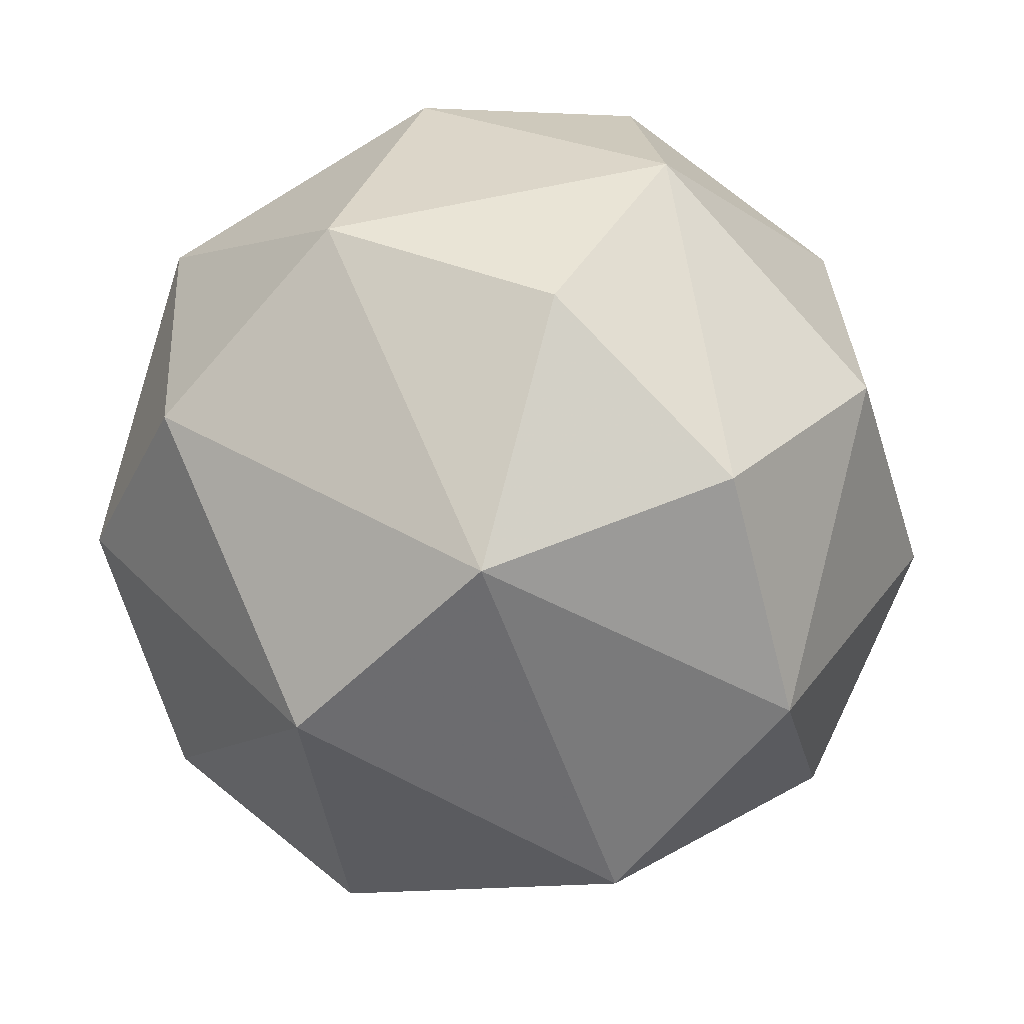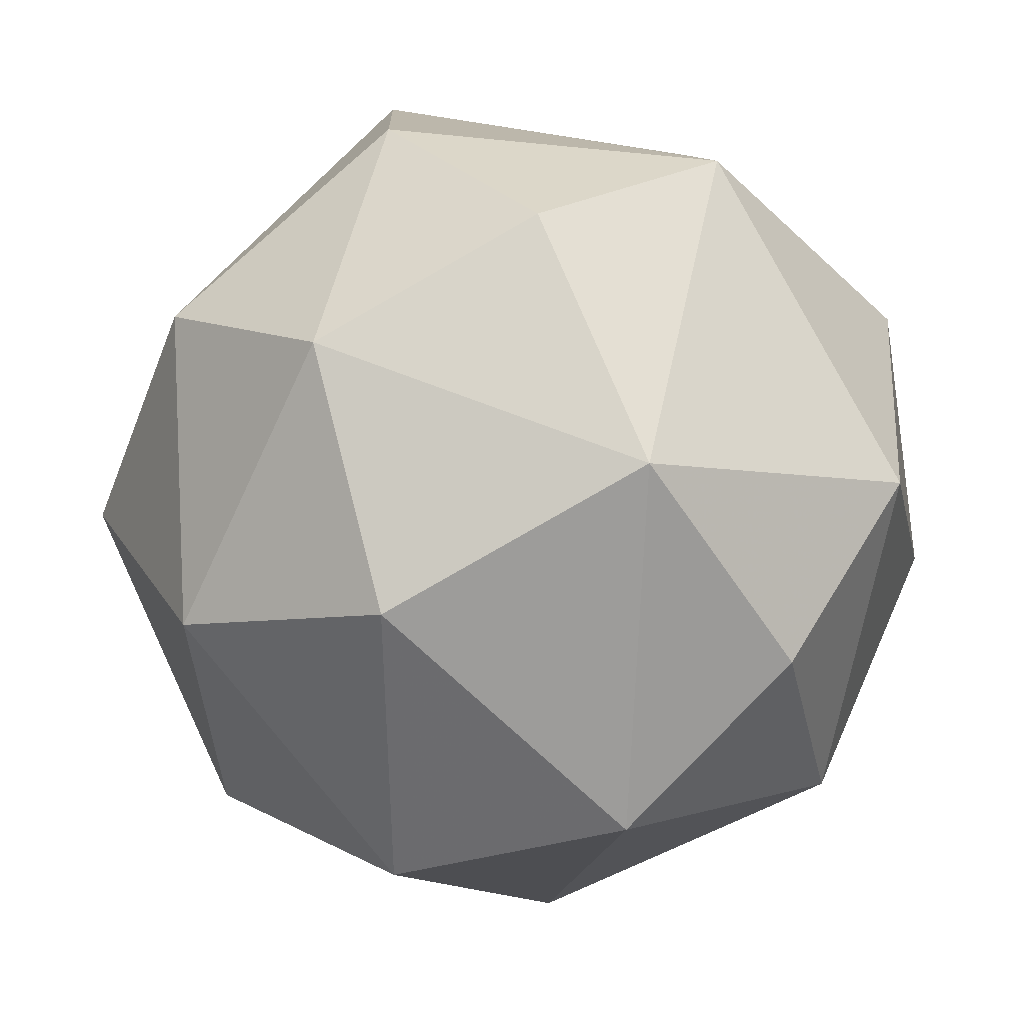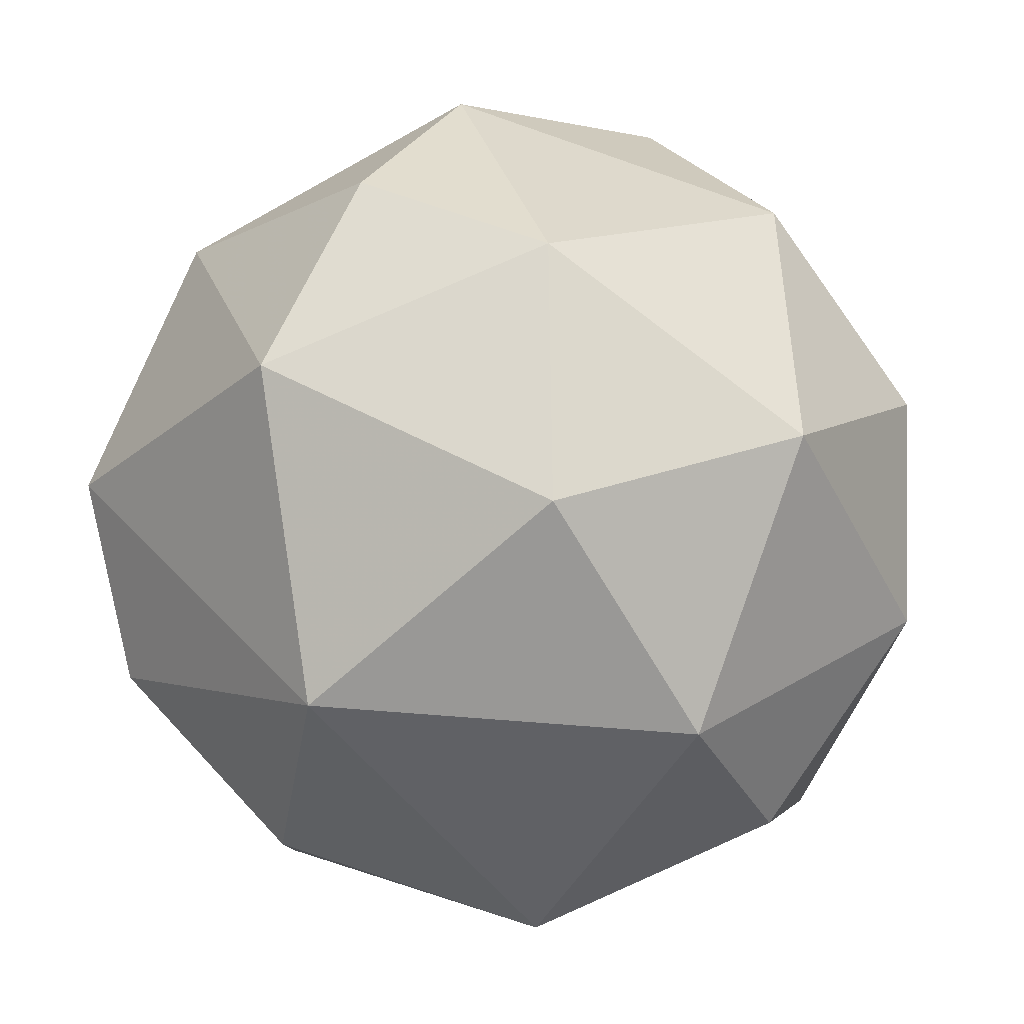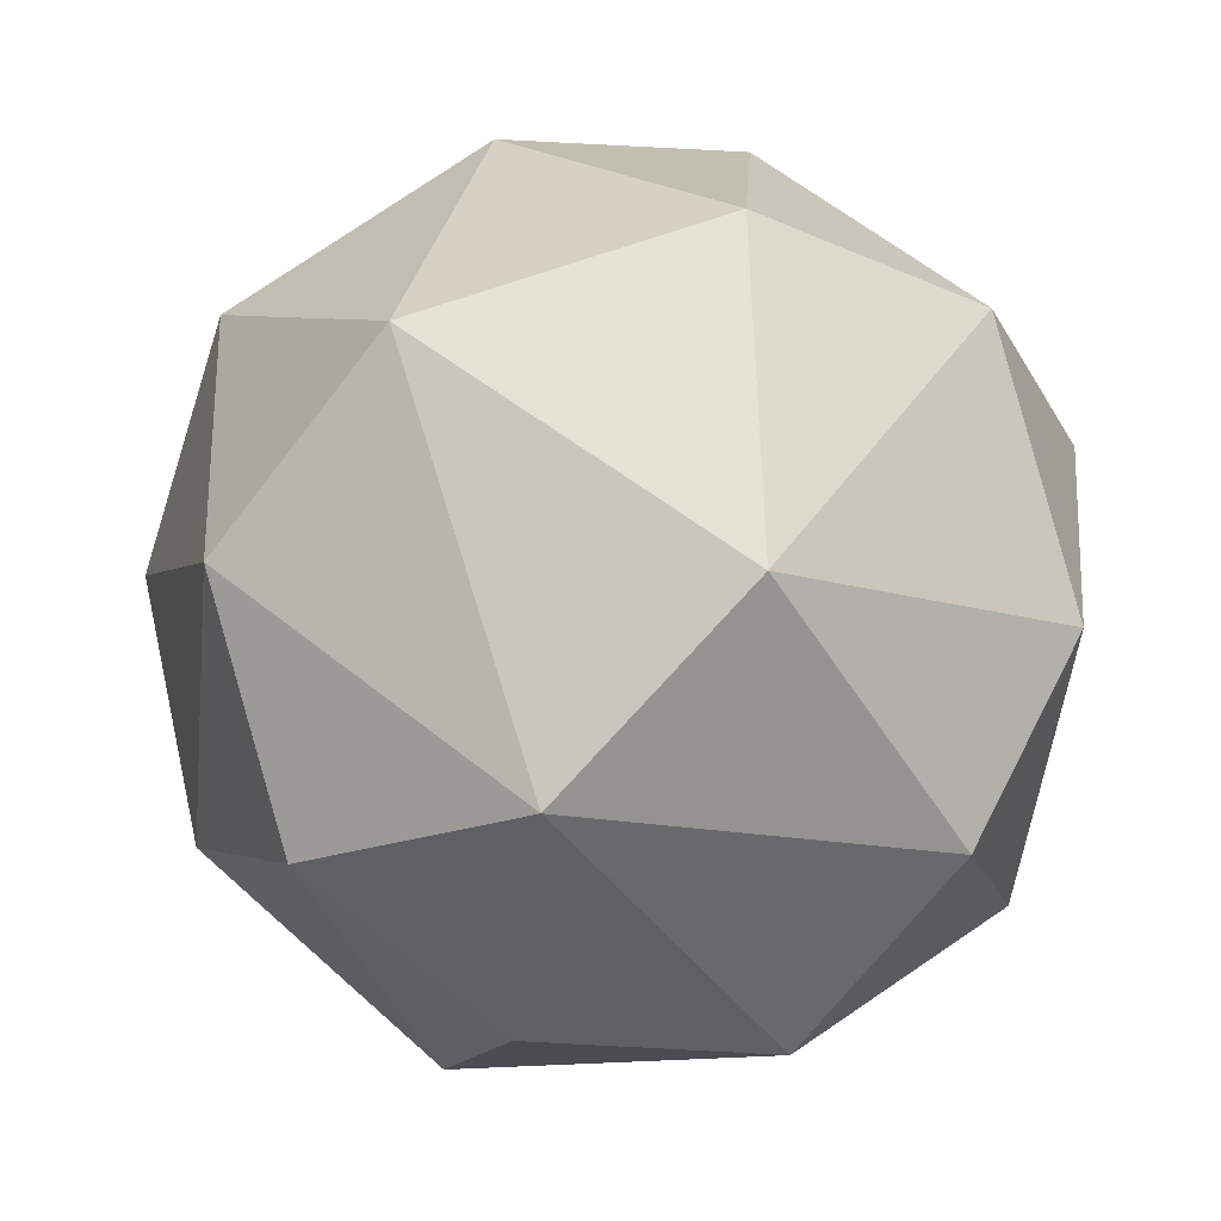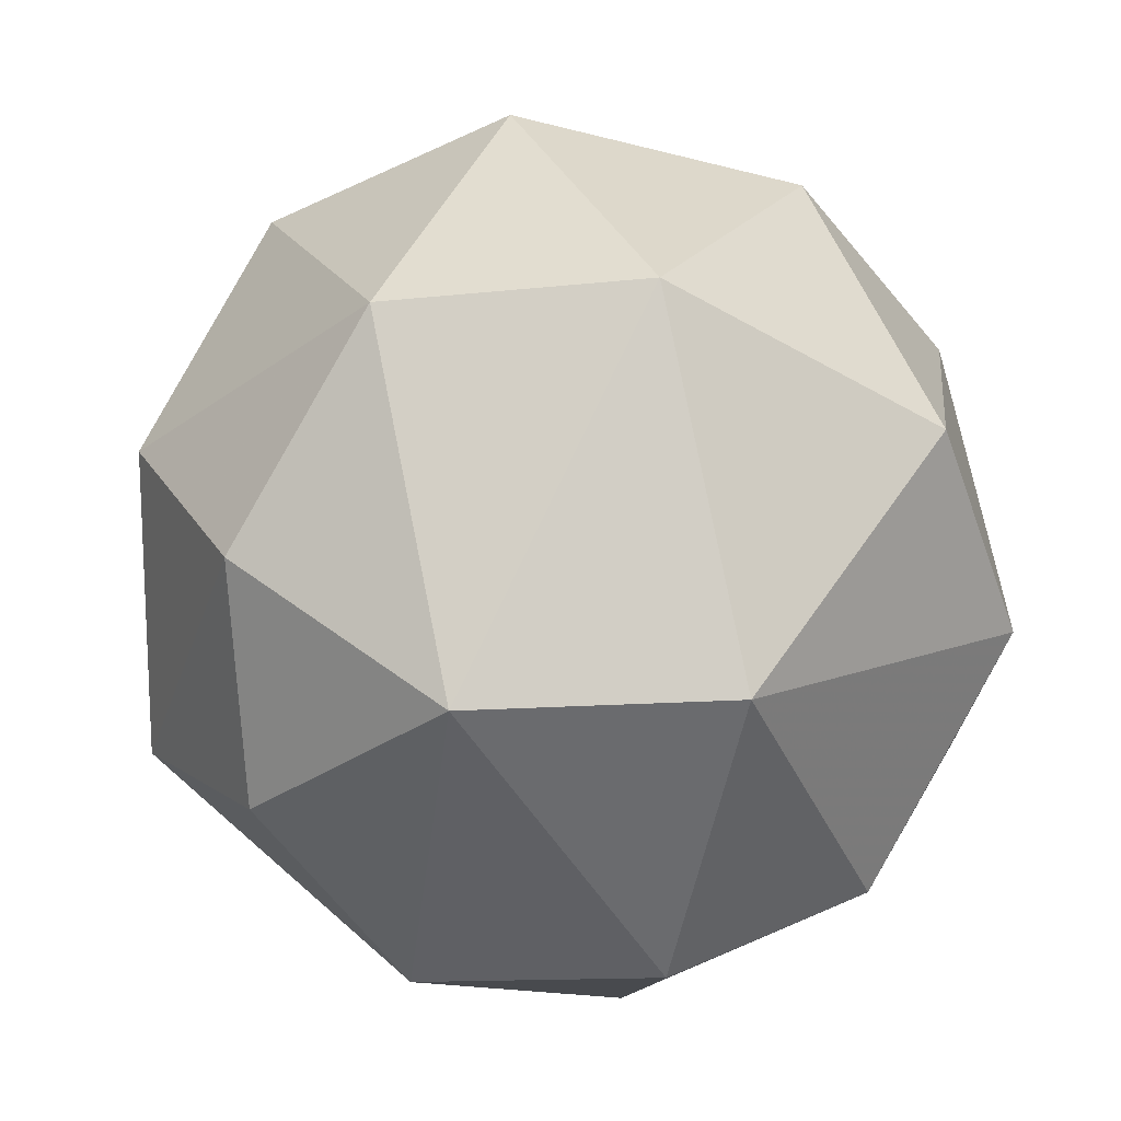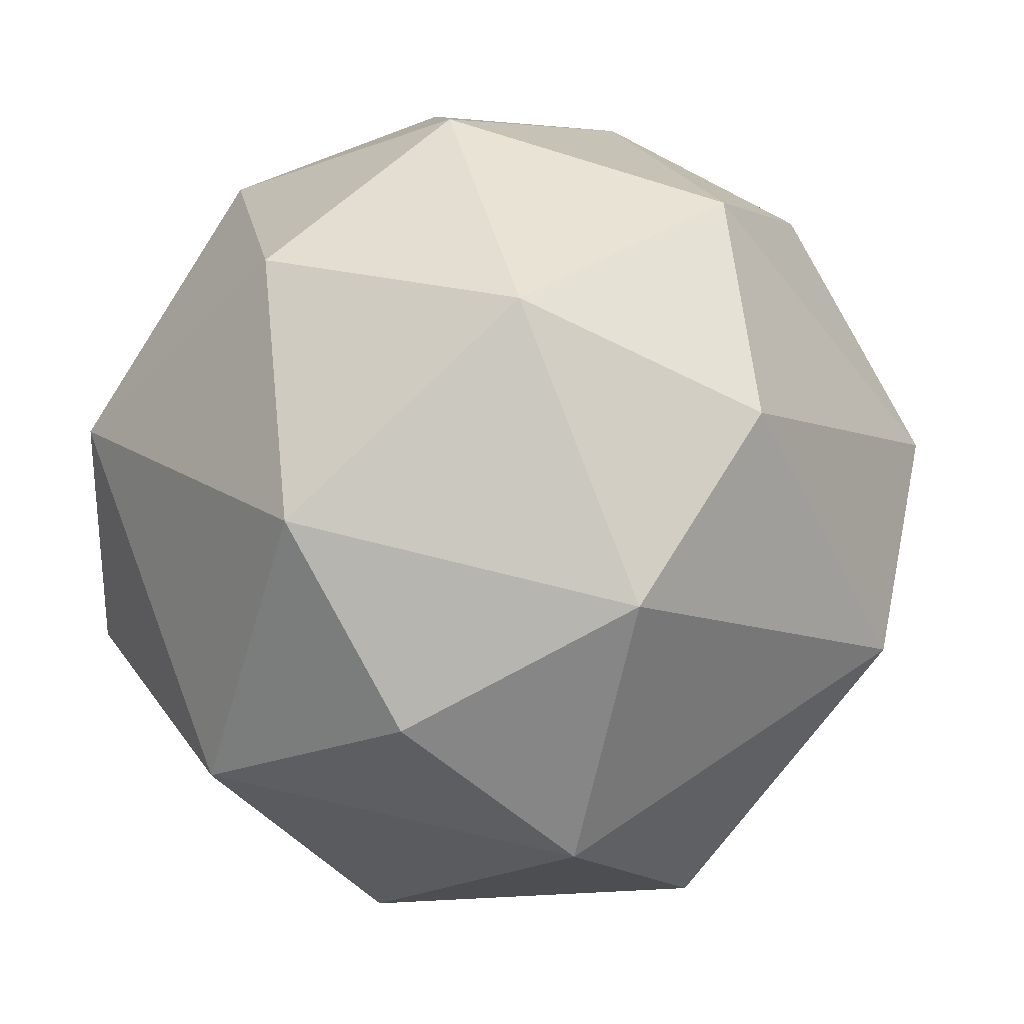
<metadata>
{"format":"obj","ext":"obj","renderer":"f3d","projection":"perspective","resolution":1024,"background":"white","views":[{"elev":17.1,"azim":-168.5,"up":"+Y"},{"elev":28.9,"azim":37.2,"up":"+Z"},{"elev":40.5,"azim":48.4,"up":"+Y"},{"elev":-79.2,"azim":3.2,"up":"+Z"},{"elev":-74.8,"azim":-43.1,"up":"+Z"},{"elev":12.0,"azim":99.7,"up":"+Y"}]}
</metadata>
<code>
o Sfera
v -0.4287 0.9248 -0.2197
v 0.2919 0.8114 -0.5763
v 0.2774 -0.2467 -0.9745
v 0.2871 -0.8713 -0.509
v 0.6556 0.3829 -0.7016
v 0.7757 -0.6328 -0.3048
v 0.9183 -0.004872 -0.4656
v 0.7833 0.6435 -0.1789
v 0.9829 -0.2932 0.05079
v 0.9741 0.1688 0.3073
v 0.6247 0.6961 0.4328
v 0.7233 -0.5021 0.5611
v 0.2209 0.9919 0.08382
v 0.3899 0.243 0.9416
v 0.3305 -0.9426 0.25
v 0.2676 -0.2955 0.9556
v -0.02551 -0.7305 0.7203
v -0.0661 0.791 0.6801
v -0.2902 -0.1393 0.9793
v -0.2736 0.9668 0.2171
v -0.5774 0.2222 0.8583
v -0.5426 -0.6383 0.6043
v -0.7533 0.5908 0.3681
v -0.9141 0.4106 -0.218
v -1.028 -0.1117 0.1305
v -0.8034 -0.6787 0.000194
v -0.7938 -0.2599 -0.6174
v -0.6636 0.321 -0.7269
v -0.2551 0.7096 -0.6983
v -0.2093 -1.008 0.05696
v -0.1591 0.1698 -1.029
v -0.401 -0.7084 -0.6648
f 3 4 32
f 1 20 13
f 3 5 7
f 2 8 5
f 5 8 7
f 13 8 2
f 6 15 4
f 30 4 15
f 13 11 8
f 9 12 6
f 13 18 11
f 12 14 16
f 16 17 12
f 17 30 15
f 14 19 16
f 16 19 17
f 22 25 26
f 24 27 25
f 24 1 28
f 29 31 28
f 29 1 2
f 2 1 13
f 31 2 5
f 4 3 6
f 3 7 6
f 10 7 8
f 7 9 6
f 9 7 10
f 8 11 10
f 6 12 15
f 12 9 10
f 10 14 12
f 11 18 14
f 15 12 17
f 18 13 20
f 14 21 19
f 30 17 22
f 17 19 22
f 21 18 23
f 26 30 22
f 23 18 20
f 23 1 24
f 25 27 26
f 30 26 32
f 24 28 27
f 26 27 32
f 28 31 27
f 28 1 29
f 32 27 31
f 11 14 10
f 21 14 18
f 22 19 21
f 25 22 21
f 23 25 21
f 1 23 20
f 4 30 32
f 32 31 3
f 29 2 31
f 31 5 3
f 23 24 25

</code>
